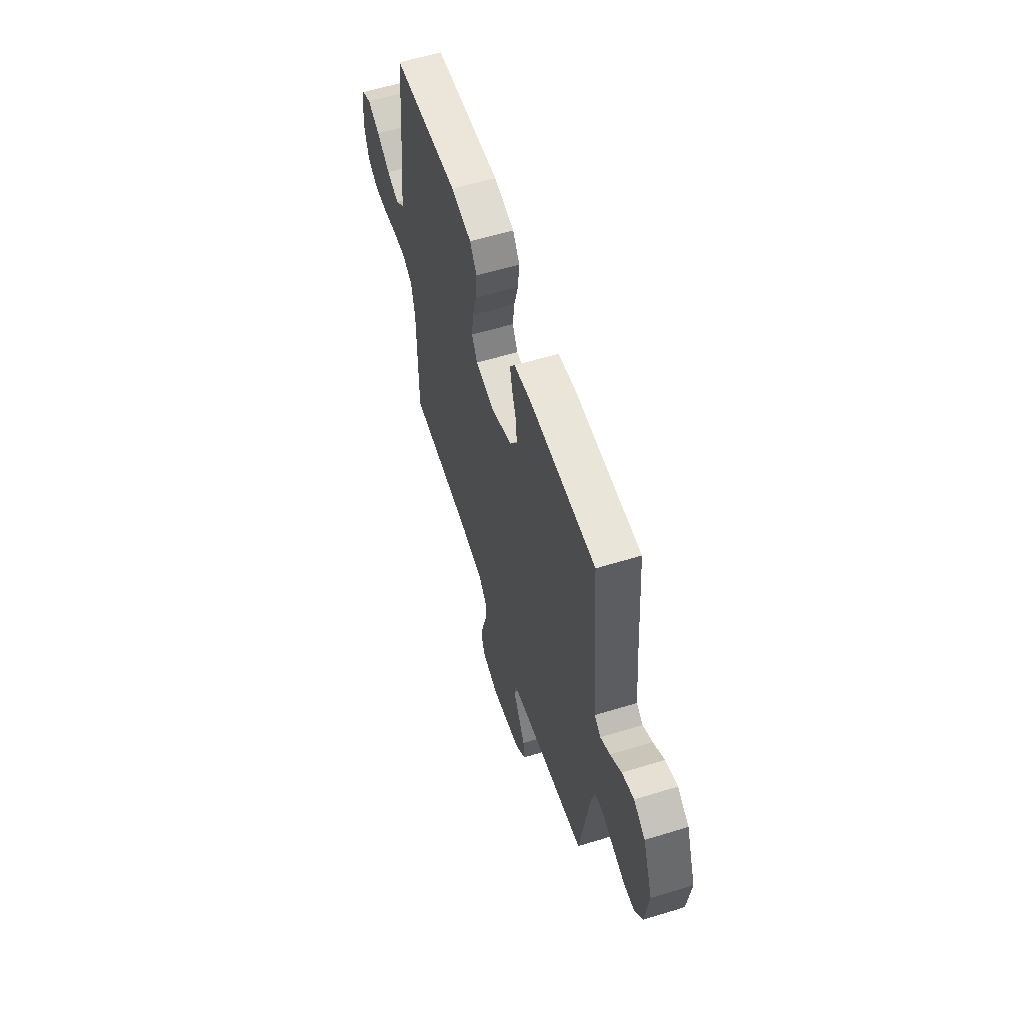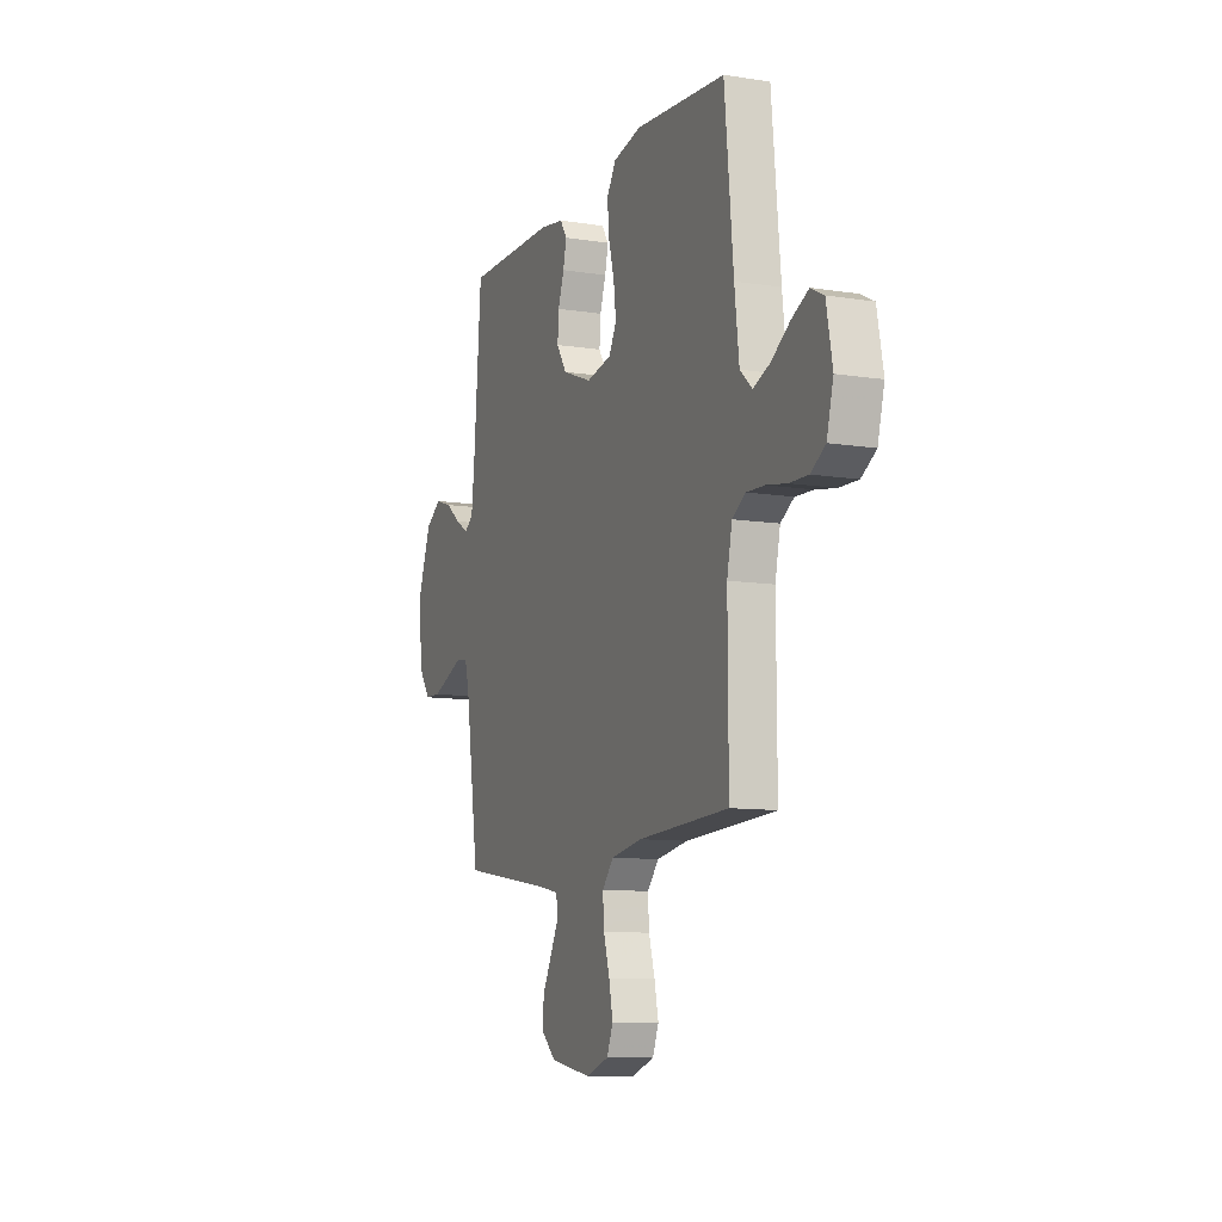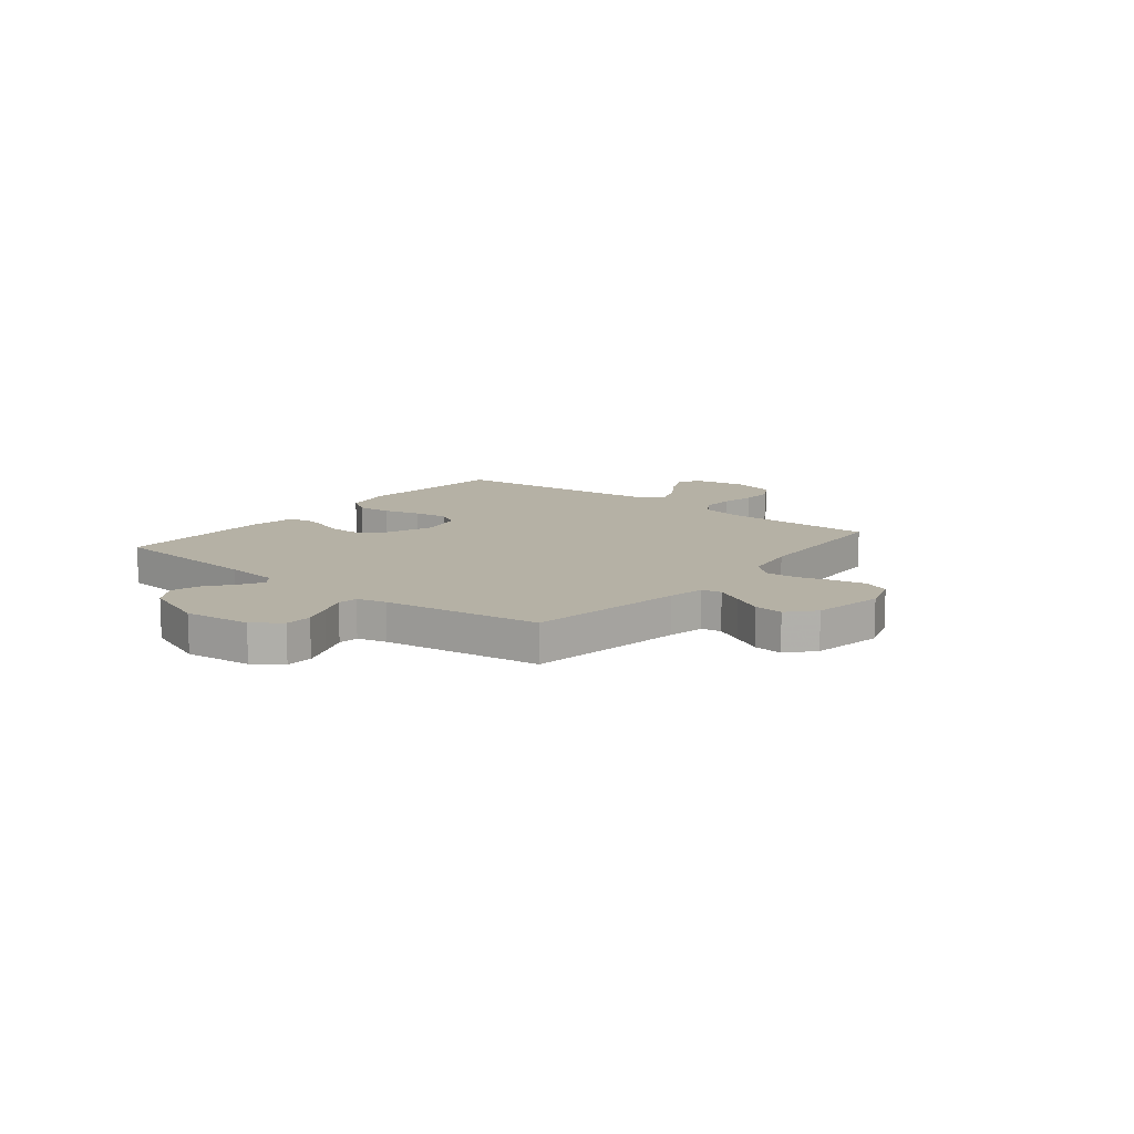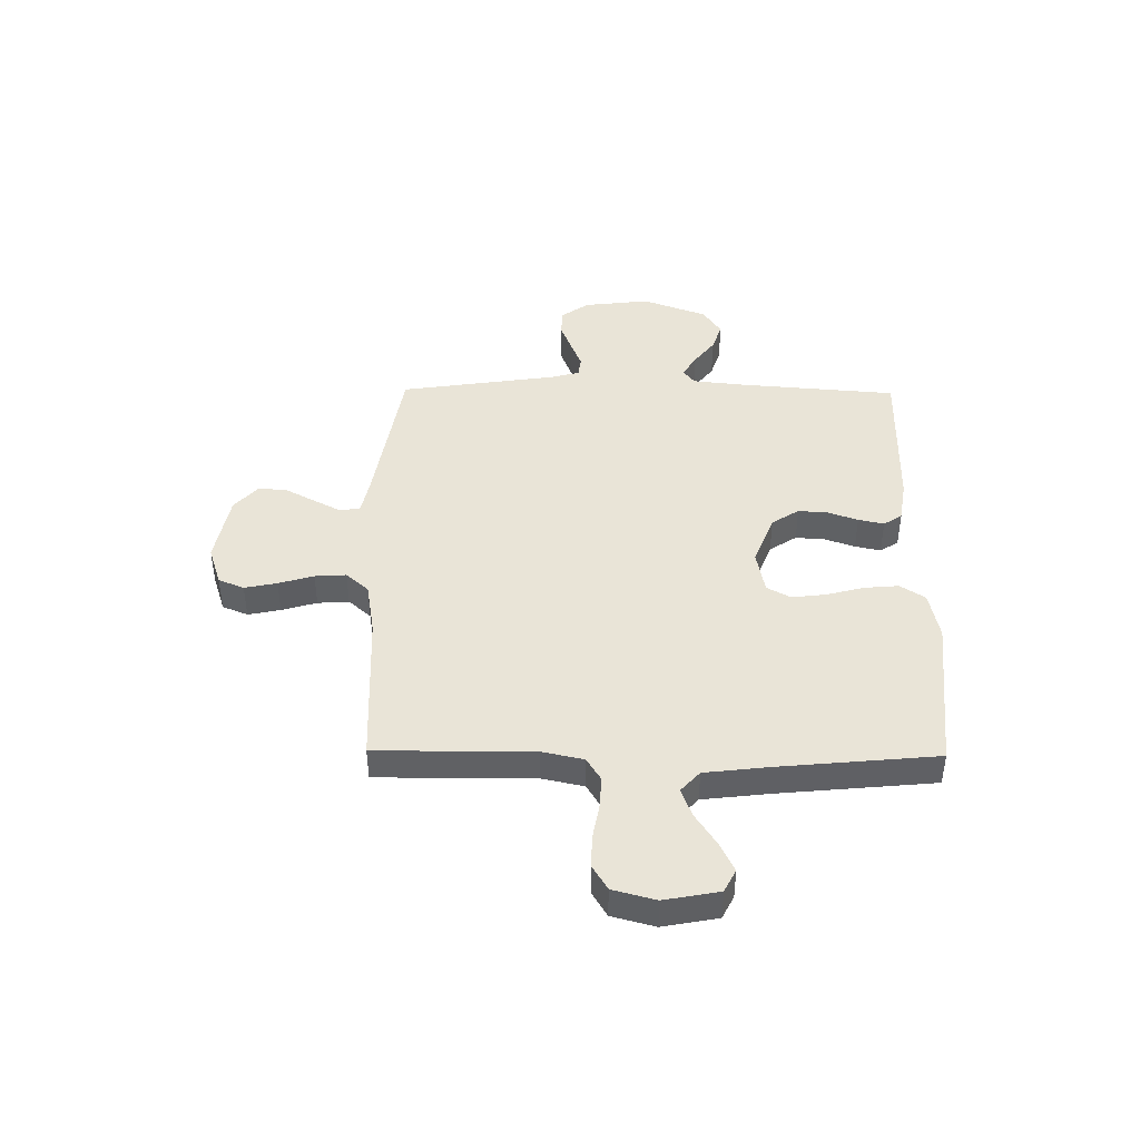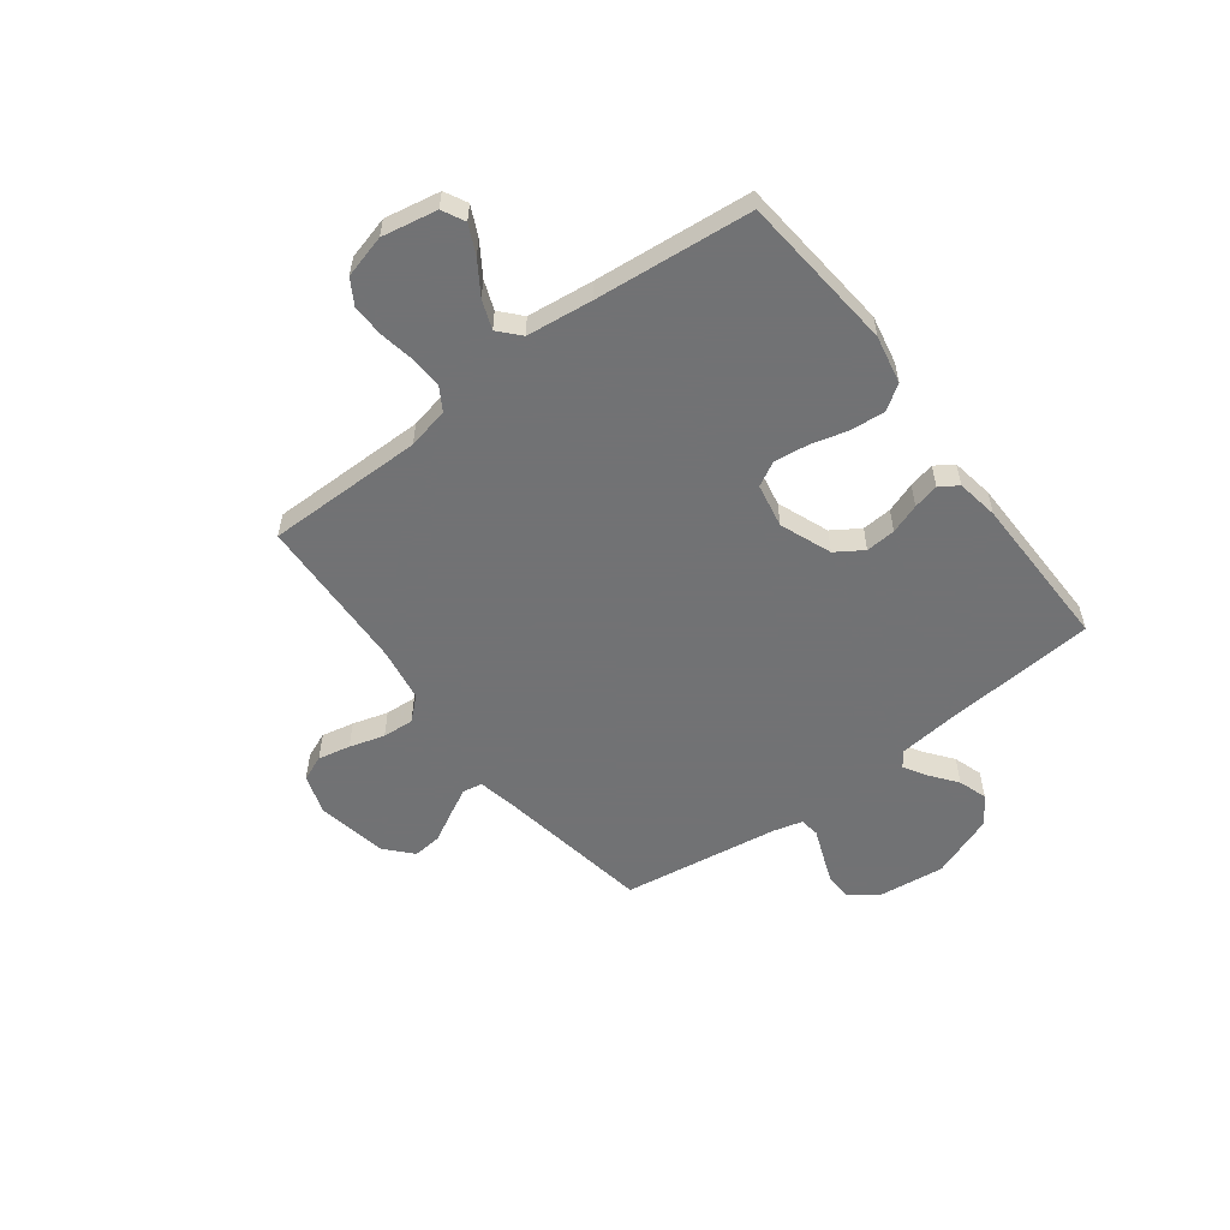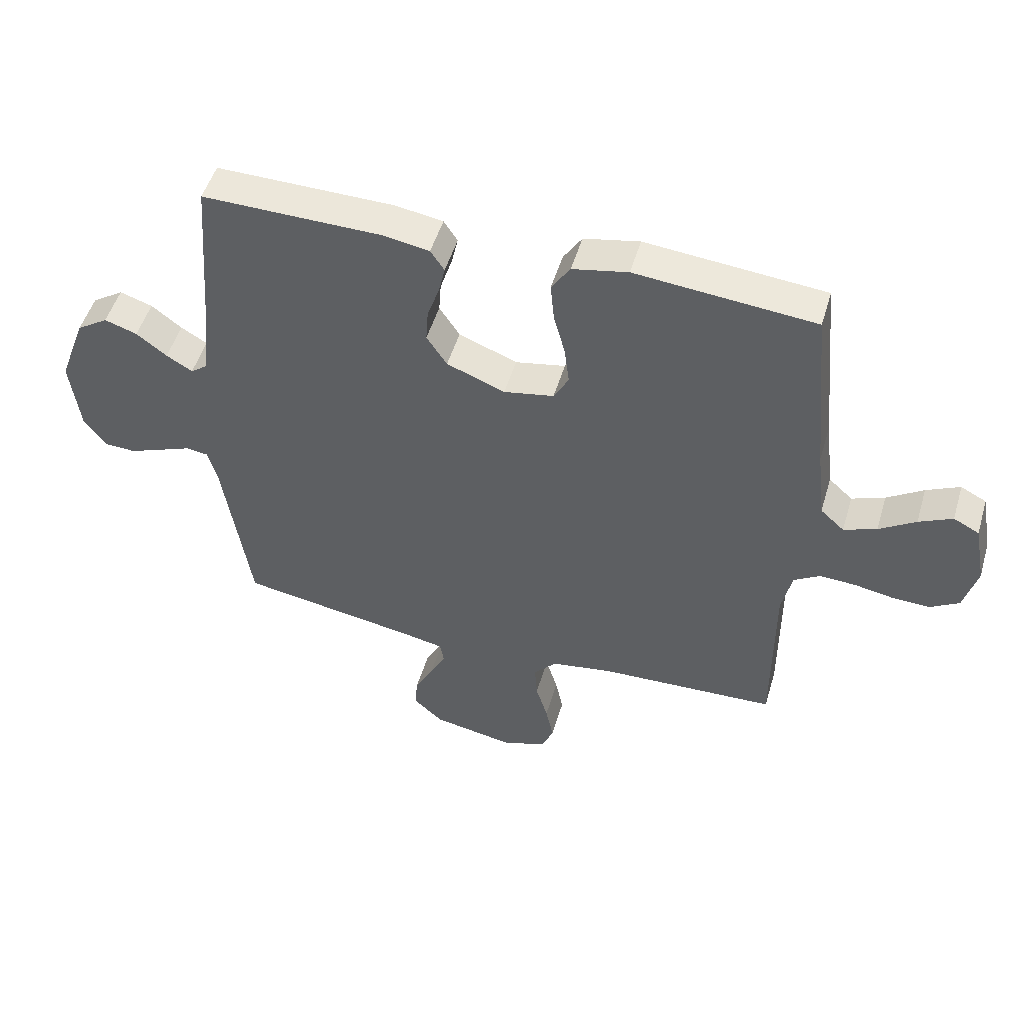
<metadata>
{"format":"obj","ext":"obj","renderer":"f3d","projection":"perspective","resolution":1024,"background":"white","views":[{"elev":58.8,"azim":72.4,"up":"+Z"},{"elev":-10.3,"azim":-111.9,"up":"+Z"},{"elev":11.9,"azim":128.8,"up":"+Y"},{"elev":43.2,"azim":-89.3,"up":"+Y"},{"elev":-55.6,"azim":-52.8,"up":"+Y"},{"elev":50.5,"azim":-163.6,"up":"+Z"}]}
</metadata>
<code>
v 0.5 0.07 0.5
v 0.524 0.07 0.2
v 0.535 0.07 0.097
v 0.564 0.07 0.075
v 0.608 0.07 0.101
v 0.659 0.07 0.14
v 0.714 0.07 0.158
v 0.767 0.07 0.123
v 0.813 0.07 0
v 0.798 0.07 -0.127
v 0.76 0.07 -0.18
v 0.708 0.07 -0.182
v 0.651 0.07 -0.16
v 0.598 0.07 -0.139
v 0.56 0.07 -0.144
v 0.545 0.07 -0.2
v 0.5 0.07 -0.5
v 0.2 0.07 -0.549
v 0.13 0.07 -0.563
v 0.123 0.07 -0.601
v 0.15 0.07 -0.653
v 0.181 0.07 -0.711
v 0.186 0.07 -0.766
v 0.136 0.07 -0.811
v 0 0.07 -0.836
v -0.076 0.07 -0.811
v -0.096 0.07 -0.762
v -0.083 0.07 -0.7
v -0.063 0.07 -0.633
v -0.059 0.07 -0.573
v -0.097 0.07 -0.53
v -0.2 0.07 -0.513
v -0.5 0.07 -0.5
v -0.499 0.07 -0.2
v -0.516 0.07 -0.121
v -0.56 0.07 -0.094
v -0.62 0.07 -0.097
v -0.687 0.07 -0.109
v -0.749 0.07 -0.111
v -0.797 0.07 -0.082
v -0.819 0.07 0
v -0.799 0.07 0.105
v -0.756 0.07 0.127
v -0.7 0.07 0.1
v -0.639 0.07 0.06
v -0.584 0.07 0.039
v -0.544 0.07 0.075
v -0.529 0.07 0.2
v -0.5 0.07 0.5
v -0.2 0.07 0.527
v -0.107 0.07 0.508
v -0.076 0.07 0.46
v -0.082 0.07 0.394
v -0.101 0.07 0.323
v -0.109 0.07 0.258
v -0.084 0.07 0.212
v 0 0.07 0.196
v 0.098 0.07 0.234
v 0.132 0.07 0.286
v 0.128 0.07 0.343
v 0.108 0.07 0.4
v 0.097 0.07 0.449
v 0.12 0.07 0.484
v 0.2 0.07 0.497
v 0.5 0 0.5
v 0.524 0 0.2
v 0.535 0 0.097
v 0.564 0 0.075
v 0.608 0 0.101
v 0.659 0 0.14
v 0.714 0 0.158
v 0.767 0 0.123
v 0.813 0 0
v 0.798 0 -0.127
v 0.76 0 -0.18
v 0.708 0 -0.182
v 0.651 0 -0.16
v 0.598 0 -0.139
v 0.56 0 -0.144
v 0.545 0 -0.2
v 0.5 0 -0.5
v 0.2 0 -0.549
v 0.13 0 -0.563
v 0.123 0 -0.601
v 0.15 0 -0.653
v 0.181 0 -0.711
v 0.186 0 -0.766
v 0.136 0 -0.811
v 0 0 -0.836
v -0.076 0 -0.811
v -0.096 0 -0.762
v -0.083 0 -0.7
v -0.063 0 -0.633
v -0.059 0 -0.573
v -0.097 0 -0.53
v -0.2 0 -0.513
v -0.5 0 -0.5
v -0.499 0 -0.2
v -0.516 0 -0.121
v -0.56 0 -0.094
v -0.62 0 -0.097
v -0.687 0 -0.109
v -0.749 0 -0.111
v -0.797 0 -0.082
v -0.819 0 0
v -0.799 0 0.105
v -0.756 0 0.127
v -0.7 0 0.1
v -0.639 0 0.06
v -0.584 0 0.039
v -0.544 0 0.075
v -0.529 0 0.2
v -0.5 0 0.5
v -0.2 0 0.527
v -0.107 0 0.508
v -0.076 0 0.46
v -0.082 0 0.394
v -0.101 0 0.323
v -0.109 0 0.258
v -0.084 0 0.212
v 0 0 0.196
v 0.098 0 0.234
v 0.132 0 0.286
v 0.128 0 0.343
v 0.108 0 0.4
v 0.097 0 0.449
v 0.12 0 0.484
v 0.2 0 0.497
f 63 64 1 2
f 60 61 62 63
f 59 60 63 2
f 58 59 2 3
f 57 58 3 4
f 56 57 4
f 51 52 53 54
f 51 54 55
f 48 49 50 51
f 47 48 51 55
f 46 47 55 56
f 42 43 44 45
f 42 45 46
f 41 42 46
f 40 41 46
f 37 38 39 40
f 36 37 40 46
f 35 36 46 56
f 32 33 34
f 31 32 34 35
f 26 27 28 29
f 24 25 26 29
f 24 29 30
f 21 22 23 24
f 20 21 24 30
f 19 20 30 31
f 16 17 18
f 15 16 18 19
f 11 12 13 14
f 9 10 11 14
f 9 14 15
f 8 9 15
f 5 6 7 8
f 4 5 8 15
f 19 31 35 56
f 4 15 19 56
f 66 65 128 127
f 127 126 125 124
f 66 127 124 123
f 67 66 123 122
f 68 67 122 121
f 68 121 120
f 118 117 116 115
f 119 118 115
f 115 114 113 112
f 119 115 112 111
f 120 119 111 110
f 109 108 107 106
f 110 109 106
f 110 106 105
f 110 105 104
f 104 103 102 101
f 110 104 101 100
f 120 110 100 99
f 98 97 96
f 99 98 96 95
f 93 92 91 90
f 93 90 89 88
f 94 93 88
f 88 87 86 85
f 94 88 85 84
f 95 94 84 83
f 82 81 80
f 83 82 80 79
f 78 77 76 75
f 78 75 74 73
f 79 78 73
f 79 73 72
f 72 71 70 69
f 79 72 69 68
f 120 99 95 83
f 120 83 79 68
f 1 65 66 2
f 2 66 67 3
f 3 67 68 4
f 4 68 69 5
f 5 69 70 6
f 6 70 71 7
f 7 71 72 8
f 8 72 73 9
f 9 73 74 10
f 10 74 75 11
f 11 75 76 12
f 12 76 77 13
f 13 77 78 14
f 14 78 79 15
f 15 79 80 16
f 16 80 81 17
f 17 81 82 18
f 18 82 83 19
f 19 83 84 20
f 20 84 85 21
f 21 85 86 22
f 22 86 87 23
f 23 87 88 24
f 24 88 89 25
f 25 89 90 26
f 26 90 91 27
f 27 91 92 28
f 28 92 93 29
f 29 93 94 30
f 30 94 95 31
f 31 95 96 32
f 32 96 97 33
f 33 97 98 34
f 34 98 99 35
f 35 99 100 36
f 36 100 101 37
f 37 101 102 38
f 38 102 103 39
f 39 103 104 40
f 40 104 105 41
f 41 105 106 42
f 42 106 107 43
f 43 107 108 44
f 44 108 109 45
f 45 109 110 46
f 46 110 111 47
f 47 111 112 48
f 48 112 113 49
f 49 113 114 50
f 50 114 115 51
f 51 115 116 52
f 52 116 117 53
f 53 117 118 54
f 54 118 119 55
f 55 119 120 56
f 56 120 121 57
f 57 121 122 58
f 58 122 123 59
f 59 123 124 60
f 60 124 125 61
f 61 125 126 62
f 62 126 127 63
f 63 127 128 64
f 64 128 65 1

</code>
